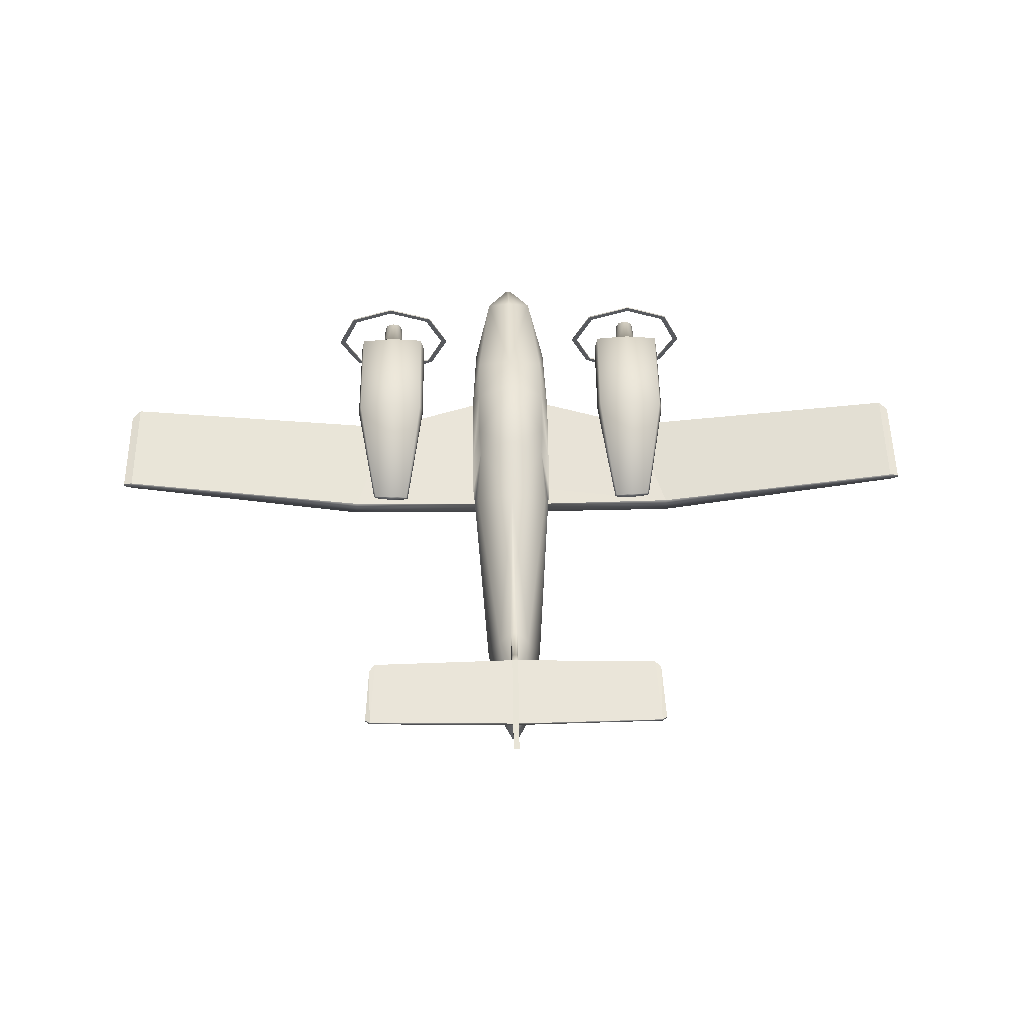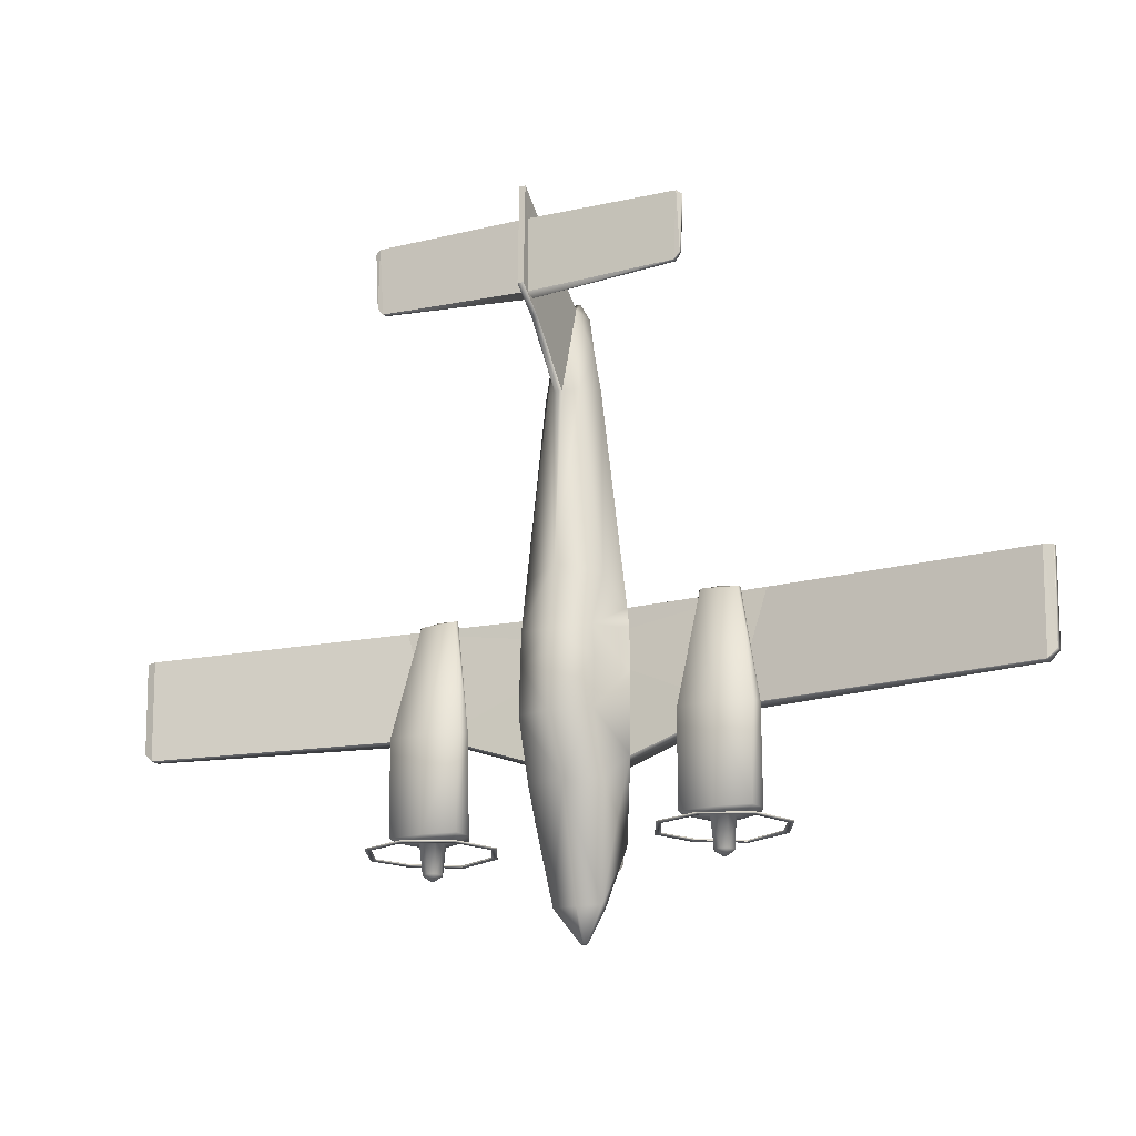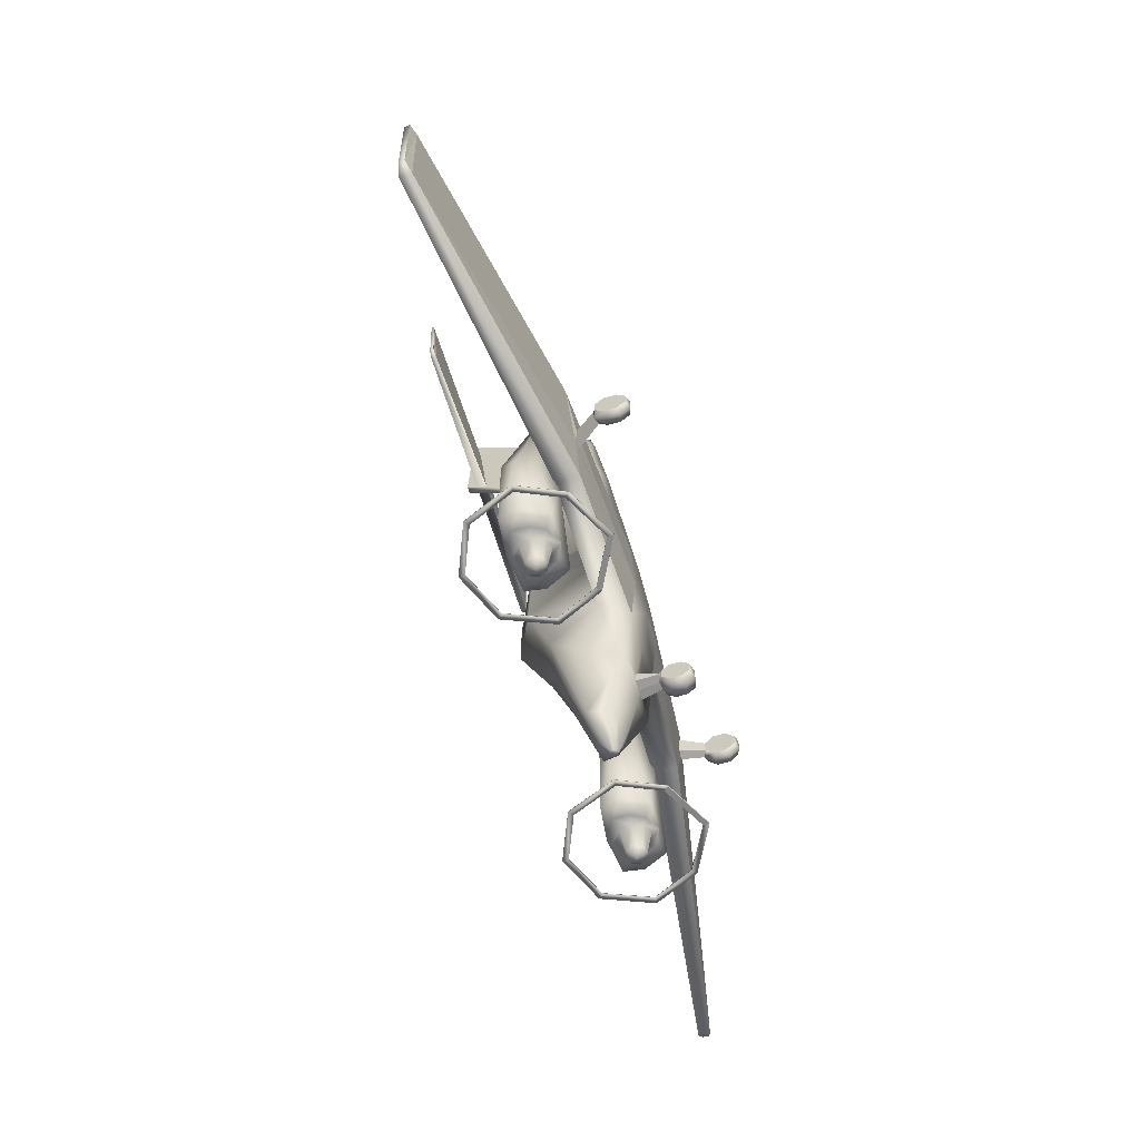
<metadata>
{"format":"obj","ext":"obj","renderer":"f3d","projection":"perspective","resolution":1024,"background":"white","views":[{"elev":59.5,"azim":-0.8,"up":"+Y"},{"elev":-18.5,"azim":-156.1,"up":"+Z"},{"elev":-63.3,"azim":-73.0,"up":"+Z"}]}
</metadata>
<code>
o BE76_Circle.017
v -2.415 1.779 -2.17
v -2.659 1.186 -2.17
v -2.415 0.6499 -2.167
v -2.415 0.6524 -2.185
v -2.415 1.779 -2.188
v -2.659 1.186 -2.188
v -2.364 0.7033 -2.179
v -2.586 1.186 -2.188
v -2.364 0.7009 -2.16
v -2.364 1.727 -2.17
v -2.364 1.727 -2.188
v -2.586 1.186 -2.17
v -2.271 1.457 -2.001
v -2.311 1.218 -2.001
v -2.169 0.9189 -2.001
v -2.109 1.376 -2.053
v -2.102 1.169 -2.053
v -2.021 1.016 -2.053
v -1.932 1.34 -2.057
v -1.976 1.199 -2.057
v -1.932 1.058 -2.057
v -1.915 1.271 -2.433
v -1.951 1.182 -2.433
v -1.915 1.093 -2.433
v -1.237 1.779 -2.17
v -0.9934 1.186 -2.17
v -1.237 0.6499 -2.167
v -1.237 0.6524 -2.185
v -1.237 1.779 -2.188
v -0.9934 1.186 -2.188
v -1.288 0.7033 -2.179
v -1.066 1.186 -2.188
v -1.288 0.7009 -2.16
v -1.288 1.727 -2.17
v -1.288 1.727 -2.188
v -1.066 1.186 -2.17
v -1.826 2.024 -2.17
v -1.826 0.3485 -2.17
v -1.826 0.3485 -2.188
v -1.826 2.024 -2.188
v -1.826 0.4212 -2.17
v -1.826 1.951 -2.17
v -1.826 1.951 -2.188
v -1.826 0.4212 -2.188
v -1.826 1.512 -2.001
v -1.381 1.457 -2.001
v -1.341 1.218 -2.001
v -1.483 0.9189 -2.001
v -1.826 0.9117 -2.001
v -1.826 1.442 -2.053
v -1.544 1.376 -2.053
v -1.551 1.169 -2.053
v -1.631 1.016 -2.053
v -1.826 0.9092 -2.053
v -1.826 1.398 -2.057
v -1.72 1.34 -2.057
v -1.676 1.199 -2.057
v -1.72 1.058 -2.057
v -1.826 0.9997 -2.057
v -1.826 1.308 -2.433
v -1.738 1.271 -2.433
v -1.701 1.182 -2.433
v -1.738 1.093 -2.433
v -1.826 1.056 -2.433
v -1.826 1.182 -2.512
v -2.258 -0.004606 0.09604
v -2.172 0.02874 0.08209
v -2.344 0.02874 0.08209
v -2.258 -0.002729 -0.08431
v -2.172 0.03032 -0.06958
v -2.344 0.03032 -0.06958
v -2.258 0.1209 -0.2104
v -2.172 0.1343 -0.1756
v -2.344 0.2051 0.008323
v -2.344 0.1343 -0.1756
v -2.258 0.2938 -0.2084
v -2.172 0.2797 -0.1739
v -2.172 0.2051 0.008323
v -2.344 0.2797 -0.1739
v -2.258 0.4148 -0.07939
v -2.172 0.3815 -0.06545
v -2.344 0.3815 -0.06545
v -2.258 0.4129 0.101
v -2.172 0.3799 0.08622
v -2.344 0.3799 0.08622
v -2.258 0.2893 0.227
v -2.172 0.2759 0.1923
v -2.344 0.2759 0.1923
v -2.258 0.1164 0.225
v -2.172 0.1305 0.1905
v -2.344 0.1305 0.1905
v -0.4959 1.477 0.916
v -0.5552 0.8915 0.6501
v -0.4306 0.6613 0.6501
v -0.4484 1.711 0.235
v -0.5808 0.8915 0.394
v -0.4054 0.533 0.3441
v -0.4707 1.723 -0.7643
v -0.5808 0.8915 -1.151
v -0.4054 0.5556 -1.222
v -0.4662 1.464 -1.525
v -0.5202 1.136 -1.918
v -0.4261 0.6376 -2.168
v -0.308 1.107 -2.92
v -0.2843 0.9423 -2.92
v -0.1574 0.8205 -2.92
v -0.0367 2.629 4.134
v -0.0367 2.501 4.093
v -0.1755 1.103 4.362
v -0.02827 1.19 4.491
v -0.03982 1.083 4.608
v -2.359 0.7094 0.6592
v -2.338 0.9662 0.6592
v -1.923 0.6752 -0.711
v -1.899 0.9662 -0.711
v -5.8 1.379 0.546
v -5.789 1.443 0.5464
v -5.772 1.37 -0.6273
v -5.759 1.443 -0.6269
v -5.673 1.47 0.557
v -5.675 1.342 0.5569
v -5.647 1.324 -0.7318
v -5.644 1.47 -0.7318
v -1.964 2.591 4.277
v -1.965 2.638 4.271
v -2.002 2.609 5.002
v -2.003 2.642 4.999
v -1.939 2.621 5.047
v -1.889 2.573 4.186
v -1.889 2.638 4.184
v -1.939 2.661 5.046
v -0.4054 0.4919 -0.5267
v -0.4707 1.691 -0.146
v -0.5808 0.8915 -0.1172
v -2.117 0.6687 -0.2299
v -0.09636 1.044 3.783
v -0.0384 2.372 3.933
v -0.0384 2.761 4.195
v -0.0384 2.719 5.477
v -0.1173 0.02838 -2.123
v -0.1173 0.02976 -2.245
v -0.1173 0.183 -2.182
v -0.1173 0.1209 -2.331
v -0.1173 0.2484 -2.33
v -0.1173 0.3375 -2.242
v -0.1173 0.3361 -2.119
v -0.1173 0.245 -2.033
v -0.1173 0.1175 -2.035
v -0.09055 0.3726 -2.102
v -0.09055 0.3734 -2.137
v -0.1227 0.6062 -2.051
v -0.1227 0.6167 -2.191
v -2.116 0.6532 0.04307
v -2.003 0.6454 0.01977
v -2.004 0.6584 -0.2098
v -0.2012 0.9541 3.292
v -0.2012 1.499 3.301
v -0.3685 1.213 3.326
v -2.288 1.452 -0.7922
v -2.329 1.27 -0.7922
v -2.184 1.042 -0.7922
v -1.836 1.493 -0.7922
v -1.384 1.452 -0.7922
v -1.344 1.27 -0.7922
v -1.488 1.042 -0.7922
v -1.836 0.9262 -0.7922
v -2.05 1.162 0.6489
v -2.071 1.132 0.6477
v -1.997 1.095 0.6519
v -1.818 1.169 0.6619
v -1.586 1.162 0.6749
v -1.566 1.132 0.676
v -1.64 1.095 0.6719
v -1.818 1.089 0.6619
v -1.82 1.127 0.6915
v -0.0367 2.648 5.074
v -0.03669 0.9362 -3.323
v -0.03305 0.8987 -3.323
v -0.04845 1.664 3.233
v -0.2843 1.213 3.835
v -0.0367 2.608 5.078
v -0.03666 2.457 5.308
v 2.415 1.779 -2.17
v 2.659 1.186 -2.17
v 2.415 0.6499 -2.167
v 2.415 0.6524 -2.185
v 2.415 1.779 -2.188
v 2.659 1.186 -2.188
v 2.364 0.7033 -2.179
v 2.586 1.186 -2.188
v 2.364 0.7009 -2.16
v 2.364 1.727 -2.17
v 2.364 1.727 -2.188
v 2.586 1.186 -2.17
v 2.271 1.457 -2.001
v 2.311 1.218 -2.001
v 2.169 0.9189 -2.001
v 2.109 1.376 -2.053
v 2.102 1.169 -2.053
v 2.021 1.016 -2.053
v 1.932 1.34 -2.057
v 1.976 1.199 -2.057
v 1.932 1.058 -2.057
v 1.915 1.271 -2.433
v 1.951 1.182 -2.433
v 1.915 1.093 -2.433
v 1.237 1.779 -2.17
v 0.9934 1.186 -2.17
v 1.237 0.6499 -2.167
v 1.237 0.6524 -2.185
v 1.237 1.779 -2.188
v 0.9934 1.186 -2.188
v 1.288 0.7033 -2.179
v 1.066 1.186 -2.188
v 1.288 0.7009 -2.16
v 1.288 1.727 -2.17
v 1.288 1.727 -2.188
v 1.066 1.186 -2.17
v 1.826 2.024 -2.17
v 1.826 0.3485 -2.17
v 1.826 0.3485 -2.188
v 1.826 2.024 -2.188
v 1.826 0.4212 -2.17
v 1.826 1.951 -2.17
v 1.826 1.951 -2.188
v 1.826 0.4212 -2.188
v 1.826 1.512 -2.001
v 1.381 1.457 -2.001
v 1.341 1.218 -2.001
v 1.483 0.9189 -2.001
v 1.826 0.9117 -2.001
v 1.826 1.442 -2.053
v 1.544 1.376 -2.053
v 1.551 1.169 -2.053
v 1.631 1.016 -2.053
v 1.826 0.9092 -2.053
v 1.826 1.398 -2.057
v 1.72 1.34 -2.057
v 1.676 1.199 -2.057
v 1.72 1.058 -2.057
v 1.826 0.9997 -2.057
v 1.826 1.308 -2.433
v 1.738 1.271 -2.433
v 1.701 1.182 -2.433
v 1.738 1.093 -2.433
v 1.826 1.056 -2.433
v 1.826 1.182 -2.512
v 2.258 -0.004606 0.09604
v 2.172 0.02874 0.08209
v 2.344 0.02874 0.08209
v 2.258 -0.002729 -0.08431
v 2.172 0.03032 -0.06958
v 2.344 0.03032 -0.06958
v 2.258 0.1209 -0.2104
v 2.172 0.1343 -0.1756
v 2.344 0.2051 0.008323
v 2.344 0.1343 -0.1756
v 2.258 0.2938 -0.2084
v 2.172 0.2797 -0.1739
v 2.172 0.2051 0.008323
v 2.344 0.2797 -0.1739
v 2.258 0.4148 -0.07939
v 2.172 0.3815 -0.06545
v 2.344 0.3815 -0.06545
v 2.258 0.4129 0.101
v 2.172 0.3799 0.08622
v 2.344 0.3799 0.08622
v 2.258 0.2893 0.227
v 2.172 0.2759 0.1923
v 2.344 0.2759 0.1923
v 2.258 0.1164 0.225
v 2.172 0.1305 0.1905
v 2.344 0.1305 0.1905
v 0.4959 1.477 0.916
v 0.5552 0.8915 0.6501
v 0.4306 0.6613 0.6501
v 0.4484 1.711 0.235
v 0.5808 0.8915 0.394
v 0.4054 0.533 0.3441
v 0.4707 1.723 -0.7643
v 0.5808 0.8915 -1.151
v 0.4054 0.5556 -1.222
v 0.4662 1.464 -1.525
v 0.5202 1.136 -1.918
v 0.4261 0.6376 -2.168
v 0.308 1.107 -2.92
v 0.2843 0.9423 -2.92
v 0.1574 0.8205 -2.92
v 0.0367 2.629 4.134
v 0.0367 2.501 4.093
v 0.1755 1.103 4.362
v 0.02827 1.19 4.491
v 0.03982 1.083 4.608
v 2.359 0.7094 0.6592
v 2.338 0.9662 0.6592
v 1.923 0.6752 -0.711
v 1.899 0.9662 -0.711
v 5.8 1.379 0.546
v 5.789 1.443 0.5464
v 5.772 1.37 -0.6273
v 5.759 1.443 -0.6269
v 5.673 1.47 0.557
v 5.675 1.342 0.5569
v 5.647 1.324 -0.7318
v 5.644 1.47 -0.7318
v 1.964 2.591 4.277
v 1.965 2.638 4.271
v 2.002 2.609 5.002
v 2.003 2.642 4.999
v 1.939 2.621 5.047
v 1.889 2.573 4.186
v 1.889 2.638 4.184
v 1.939 2.661 5.046
v 0.4054 0.4919 -0.5267
v 0.4707 1.691 -0.146
v 0.5808 0.8915 -0.1172
v 2.117 0.6687 -0.2299
v 0.09636 1.044 3.783
v 0.0384 2.372 3.933
v 0.0384 2.761 4.195
v 0.0384 2.719 5.477
v 0.1173 0.02838 -2.123
v 0.1173 0.02976 -2.245
v 0.1173 0.183 -2.182
v 0.1173 0.1209 -2.331
v 0.1173 0.2484 -2.33
v 0.1173 0.3375 -2.242
v 0.1173 0.3361 -2.119
v 0.1173 0.245 -2.033
v 0.1173 0.1175 -2.035
v 0.09055 0.3726 -2.102
v 0.09055 0.3734 -2.137
v 0.1227 0.6062 -2.051
v 0.1227 0.6167 -2.191
v 2.116 0.6532 0.04307
v 2.003 0.6454 0.01977
v 2.004 0.6584 -0.2098
v 0.2012 0.9541 3.292
v 0.2012 1.499 3.301
v 0.3685 1.213 3.326
v 2.288 1.452 -0.7922
v 2.329 1.27 -0.7922
v 2.184 1.042 -0.7922
v 1.836 1.493 -0.7922
v 1.384 1.452 -0.7922
v 1.344 1.27 -0.7922
v 1.488 1.042 -0.7922
v 1.836 0.9262 -0.7922
v 2.05 1.162 0.6489
v 2.071 1.132 0.6477
v 1.997 1.095 0.6519
v 1.818 1.169 0.6619
v 1.586 1.162 0.6749
v 1.566 1.132 0.676
v 1.64 1.095 0.6719
v 1.818 1.089 0.6619
v 1.82 1.127 0.6915
v 0.0367 2.648 5.074
v 0.03669 0.9362 -3.323
v 0.03305 0.8987 -3.323
v 0 1.774 1.022
v 0 0.545 0.6159
v 0 1.92 0.1816
v 0 0.5376 0.2335
v 0 1.951 -0.8022
v 0 0.5468 -1.263
v 0 1.53 -1.525
v 0 0.6331 -2.467
v 0 1.159 -2.92
v 0 0.7351 -2.92
v 0 1.035 4.453
v 0 0.488 -0.5267
v 0 1.952 -0.1312
v 0 0.9322 3.726
v 0 2.381 3.927
v 0 -0.000849 -2.111
v 0 0.000796 -2.257
v 0 0.1091 -2.359
v 0 0.2607 -2.358
v 0 0.3668 -2.253
v 0 0.3651 -2.107
v 0 0.2568 -2.005
v 0 0.1052 -2.007
v 0 0.3884 -2.098
v 0 0.3892 -2.14
v 0 0.6085 -2.045
v 0 0.6188 -2.201
v 0.04845 1.664 3.233
v 0 0.8674 3.27
v 0 0.9481 -3.323
v 0 0.8516 -3.323
v 0 1.19 4.491
v 0 1.083 4.608
v 0 2.761 4.195
v 0 2.719 5.477
v 0.2843 1.213 3.835
v 0.0367 2.608 5.078
v 0.03666 2.457 5.308
v 0 2.457 5.308
v 0 1.664 3.233
f 84 87 78
f 71 68 74
f 75 71 74
f 67 70 78
f 91 88 74
f 87 90 78
f 70 73 78
f 85 82 74
f 68 91 74
f 82 79 74
f 90 67 78
f 73 77 78
f 88 85 74
f 77 81 78
f 79 75 74
f 81 84 78
f 134 99 115
f 113 115 123 120
f 153 83 84 154
f 93 96 113
f 121 118 122
f 119 120 123
f 114 135 122
f 128 124 129
f 125 131 130
f 132 114 100
f 141 140 142
f 143 141 142
f 148 147 142
f 146 145 142
f 140 148 142
f 145 144 142
f 147 146 142
f 144 143 142
f 112 135 153
f 132 155 135
f 113 96 134 115
f 2 12 10 1
f 28 39 44 31
f 39 28 27 38
f 26 25 34 36
f 1 10 42 37
f 27 26 36 33
f 44 41 33 31
f 41 9 3 38
f 27 33 41 38
f 3 9 12 2
f 135 112 121 122
f 135 155 81 80
f 154 84 81 155
f 112 153 154
f 152 150 149 151
f 121 116 118
f 119 117 120
f 152 387 385 150
f 151 149 384 386
f 108 181 128 129
f 128 126 124
f 125 127 131
f 132 135 114
f 154 132 97 112
f 107 130 131 176
f 154 155 132
f 25 37 42 34
f 153 135 80 83
f 182 110 392 399
f 138 139 395 394
f 108 107 137
f 137 107 138
f 139 138 107 176
f 139 182 399 395
f 176 181 182 139
f 181 108 137 182
f 137 179 110 182
f 266 260 269
f 253 256 250
f 257 256 253
f 249 260 252
f 273 256 270
f 269 260 272
f 252 260 255
f 267 256 264
f 250 256 273
f 264 256 261
f 272 260 249
f 255 260 259
f 270 256 267
f 259 260 263
f 261 256 257
f 263 260 266
f 316 297 281
f 295 302 305 297
f 335 336 266 265
f 275 295 278
f 303 304 300
f 301 305 302
f 296 304 317
f 310 311 306
f 307 312 313
f 314 282 296
f 323 324 322
f 325 324 323
f 330 324 329
f 328 324 327
f 322 324 330
f 327 324 326
f 329 324 328
f 326 324 325
f 294 335 317
f 314 317 337
f 295 297 316 278
f 184 183 192 194
f 210 213 226 221
f 221 220 209 210
f 208 218 216 207
f 183 219 224 192
f 209 215 218 208
f 226 213 215 223
f 223 220 185 191
f 209 220 223 215
f 185 184 194 191
f 317 304 303 294
f 317 262 263 337
f 336 337 263 266
f 294 336 335
f 334 333 331 332
f 303 300 298
f 301 302 299
f 334 332 385 387
f 333 386 384 331
f 290 311 310 397
f 310 306 308
f 307 313 309
f 314 296 317
f 336 294 279 314
f 289 358 313 312
f 336 314 337
f 207 216 224 219
f 335 265 262 317
f 398 399 392 292
f 320 394 395 321
f 290 319 289
f 319 320 289
f 321 358 289 320
f 321 395 399 398
f 358 321 398 397
f 397 398 319 290
f 319 398 292 388
f 49 18 54
f 45 16 13
f 50 19 16
f 24 23 65
f 22 60 65
f 64 24 65
f 23 22 65
f 49 53 48
f 51 45 46
f 56 50 51
f 63 65 62
f 61 65 60
f 64 65 63
f 62 65 61
f 97 94 112
f 151 103 152
f 368 106 370
f 51 52 57 56
f 136 371 109
f 99 102 103 100
f 180 136 109
f 158 136 180
f 381 149 146
f 146 150 145
f 368 152 103
f 172 171 170 175
f 92 158 157
f 172 165 164
f 161 168 160
f 103 105 106 368
f 173 172 175
f 170 167 168 175
f 168 169 175
f 174 173 175
f 169 174 175
f 109 110 180
f 177 390 391
f 178 177 391
f 106 391 370
f 99 101 102
f 30 32 35 29
f 28 31 32 30
f 6 2 1 5
f 377 376 140 141
f 163 46 45 162
f 116 121 120 117
f 171 163 162 170
f 10 12 8 11
f 43 35 34 42
f 49 15 18
f 51 46 47 52
f 52 47 48 53
f 45 50 16
f 50 55 19
f 111 109 371
f 57 52 53 58
f 57 58 63 62
f 165 48 47 164
f 28 30 26 27
f 61 56 57 62
f 11 8 6 5
f 29 35 43 40
f 32 36 34 35
f 4 3 2 6
f 5 1 37 40
f 44 7 9 41
f 17 18 15 14
f 4 7 44 39
f 43 11 5 40
f 8 7 4 6
f 58 59 64 63
f 12 9 7 8
f 40 37 25 29
f 29 25 26 30
f 49 54 53
f 95 92 361 363
f 51 50 45
f 56 55 50
f 21 59 54 18
f 20 17 16 19
f 22 23 20 19
f 60 22 19 55
f 64 59 21 24
f 132 372 364 97
f 71 69 66 68
f 80 82 85 83
f 69 71 75 72
f 77 76 80 81
f 76 72 75 79
f 87 86 89 90
f 80 76 79 82
f 90 89 66 67
f 115 114 122 123
f 83 85 88 86
f 73 70 69 72
f 89 86 88 91
f 87 84 83 86
f 66 89 91 68
f 70 67 66 69
f 112 94 93 113
f 97 364 362 94
f 389 156 94 362
f 103 102 104 105
f 151 100 103
f 102 101 104
f 36 32 31 33
f 167 159 160 168
f 136 374 371
f 164 163 171 172
f 104 101 367 369
f 156 374 136 158
f 95 96 93 92
f 162 45 13 159
f 98 99 134 133
f 39 38 3 4
f 118 119 123 122
f 60 55 56 61
f 158 93 94 156
f 121 112 113 120
f 181 176 131 128
f 114 115 99 100
f 127 126 128 131
f 73 72 76 77
f 375 137 138
f 156 389 374
f 58 53 54 59
f 379 144 145 380
f 382 381 146 147
f 383 148 140 376
f 381 384 149
f 382 147 148 383
f 378 143 144 379
f 378 377 141 143
f 108 129 130 107
f 146 149 150
f 134 96 95 133
f 368 387 152
f 161 160 14 15
f 127 125 124 126
f 173 166 165 172
f 166 49 48 165
f 151 386 366 100
f 92 93 158
f 177 178 105 104
f 162 159 167 170
f 116 117 119 118
f 20 21 18 17
f 160 159 13 14
f 166 169 168 161
f 100 366 372 132
f 178 391 106 105
f 164 47 46 163
f 365 98 133 373
f 150 385 380 145
f 24 21 20 23
f 166 161 15 49
f 173 174 166
f 367 101 98 365
f 166 174 169
f 109 111 110
f 157 179 361 92
f 16 17 14 13
f 99 98 101
f 177 104 369 390
f 124 125 130 129
f 133 95 363 373
f 10 11 43 42
f 110 111 393 392
f 371 393 111
f 138 394 375
f 137 375 179
f 375 400 179
f 361 179 400
f 179 157 110
f 110 157 180
f 157 158 180
f 231 236 200
f 227 195 198
f 232 198 201
f 206 247 205
f 204 247 242
f 246 247 206
f 205 247 204
f 231 230 235
f 233 228 227
f 238 233 232
f 245 244 247
f 243 242 247
f 246 245 247
f 244 243 247
f 279 294 276
f 333 334 285
f 368 370 288
f 233 238 239 234
f 318 291 371
f 281 282 285 284
f 396 291 318
f 340 396 318
f 381 328 331
f 328 327 332
f 368 285 334
f 354 357 352 353
f 274 339 340
f 354 346 347
f 343 342 350
f 285 368 288 287
f 355 357 354
f 352 357 350 349
f 350 357 351
f 356 357 355
f 351 357 356
f 291 396 292
f 359 391 390
f 360 391 359
f 288 370 391
f 281 284 283
f 212 211 217 214
f 210 212 214 213
f 188 187 183 184
f 377 323 322 376
f 345 344 227 228
f 298 299 302 303
f 353 352 344 345
f 192 193 190 194
f 225 224 216 217
f 231 200 197
f 233 234 229 228
f 234 235 230 229
f 227 198 232
f 232 201 237
f 293 371 291
f 239 240 235 234
f 239 244 245 240
f 347 346 229 230
f 210 209 208 212
f 243 244 239 238
f 193 187 188 190
f 211 222 225 217
f 214 217 216 218
f 186 188 184 185
f 187 222 219 183
f 226 223 191 189
f 199 196 197 200
f 186 221 226 189
f 225 222 187 193
f 190 188 186 189
f 240 245 246 241
f 194 190 189 191
f 222 211 207 219
f 211 212 208 207
f 231 235 236
f 277 363 361 274
f 233 227 232
f 238 232 237
f 203 200 236 241
f 202 201 198 199
f 204 201 202 205
f 242 237 201 204
f 246 206 203 241
f 314 279 364 372
f 253 250 248 251
f 262 265 267 264
f 251 254 257 253
f 259 263 262 258
f 258 261 257 254
f 269 272 271 268
f 262 264 261 258
f 272 249 248 271
f 297 305 304 296
f 265 268 270 267
f 255 254 251 252
f 271 273 270 268
f 269 268 265 266
f 248 250 273 271
f 252 251 248 249
f 294 295 275 276
f 279 276 362 364
f 389 362 276 338
f 285 287 286 284
f 333 285 282
f 284 286 283
f 218 215 213 214
f 349 350 342 341
f 318 371 374
f 346 354 353 345
f 286 369 367 283
f 338 340 318 374
f 277 274 275 278
f 344 341 195 227
f 280 315 316 281
f 221 186 185 220
f 300 304 305 301
f 242 243 238 237
f 340 338 276 275
f 303 302 295 294
f 397 310 313 358
f 296 282 281 297
f 309 313 310 308
f 255 259 258 254
f 375 320 319
f 338 374 389
f 240 241 236 235
f 379 380 327 326
f 382 329 328 381
f 383 376 322 330
f 381 331 384
f 382 383 330 329
f 378 379 326 325
f 378 325 323 377
f 290 289 312 311
f 328 332 331
f 316 315 277 278
f 368 334 387
f 343 197 196 342
f 309 308 306 307
f 355 354 347 348
f 348 347 230 231
f 333 282 366 386
f 274 340 275
f 359 286 287 360
f 344 352 349 341
f 298 300 301 299
f 202 199 200 203
f 342 196 195 341
f 348 343 350 351
f 282 314 372 366
f 360 287 288 391
f 346 345 228 229
f 365 373 315 280
f 332 327 380 385
f 206 205 202 203
f 348 231 197 343
f 355 348 356
f 367 365 280 283
f 348 351 356
f 291 292 293
f 339 274 361 388
f 198 195 196 199
f 281 283 280
f 359 390 369 286
f 306 311 312 307
f 315 373 363 277
f 192 224 225 193
f 292 392 393 293
f 371 293 393
f 320 375 394
f 319 388 375
f 375 388 400
f 361 400 388
f 388 292 339
f 292 396 339
f 339 396 340

</code>
